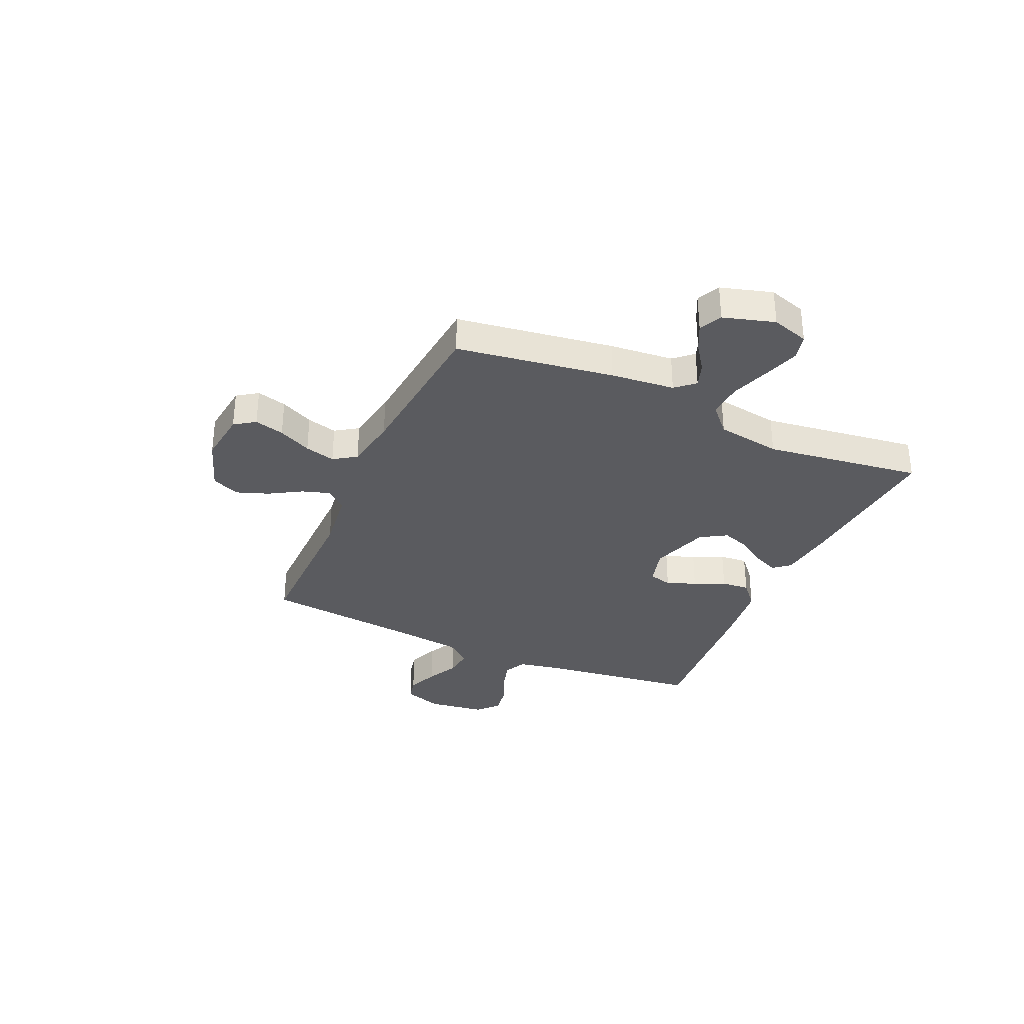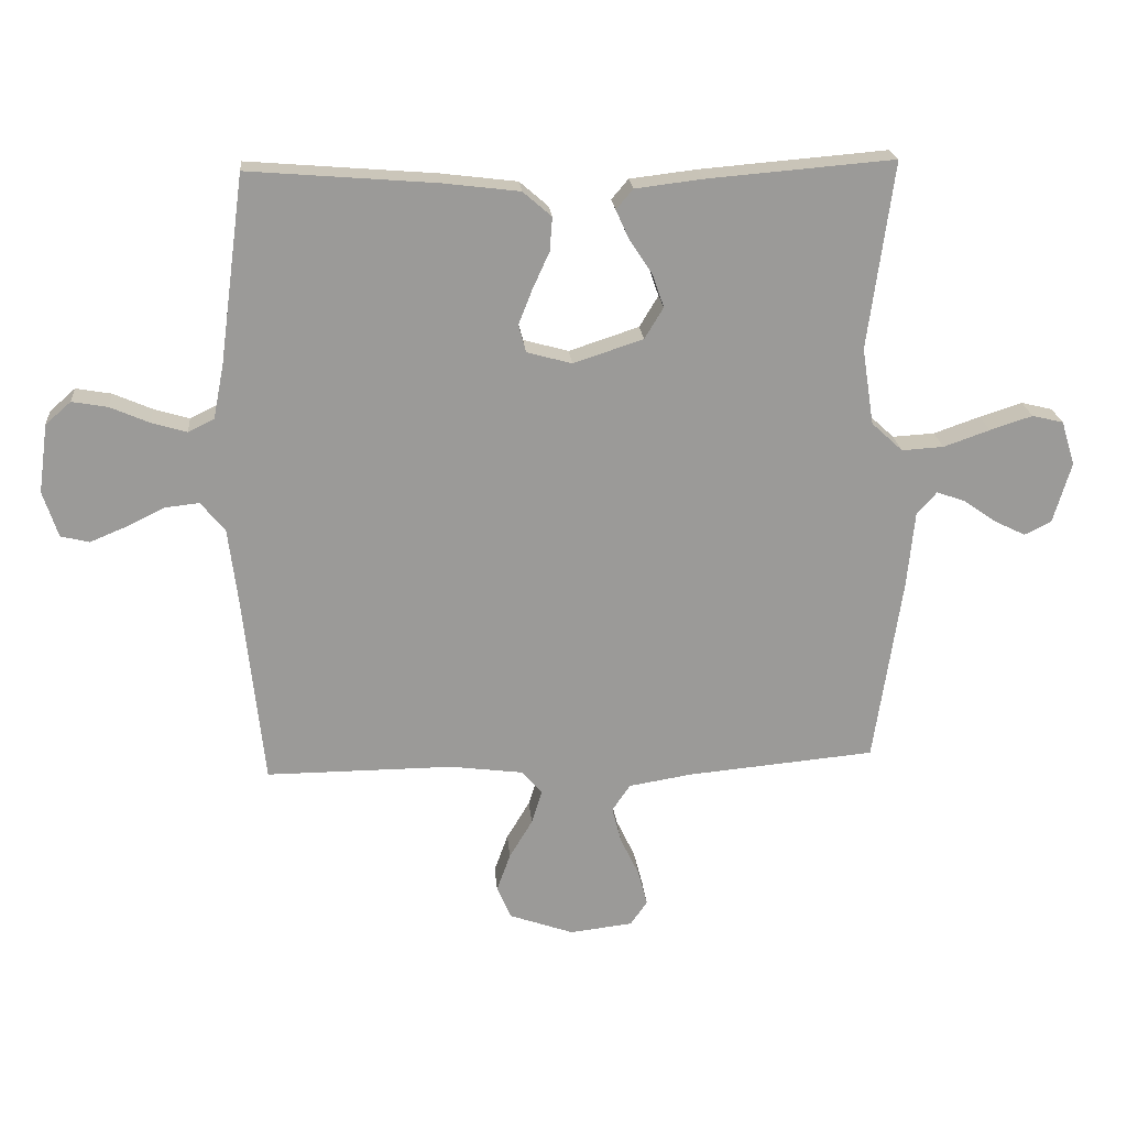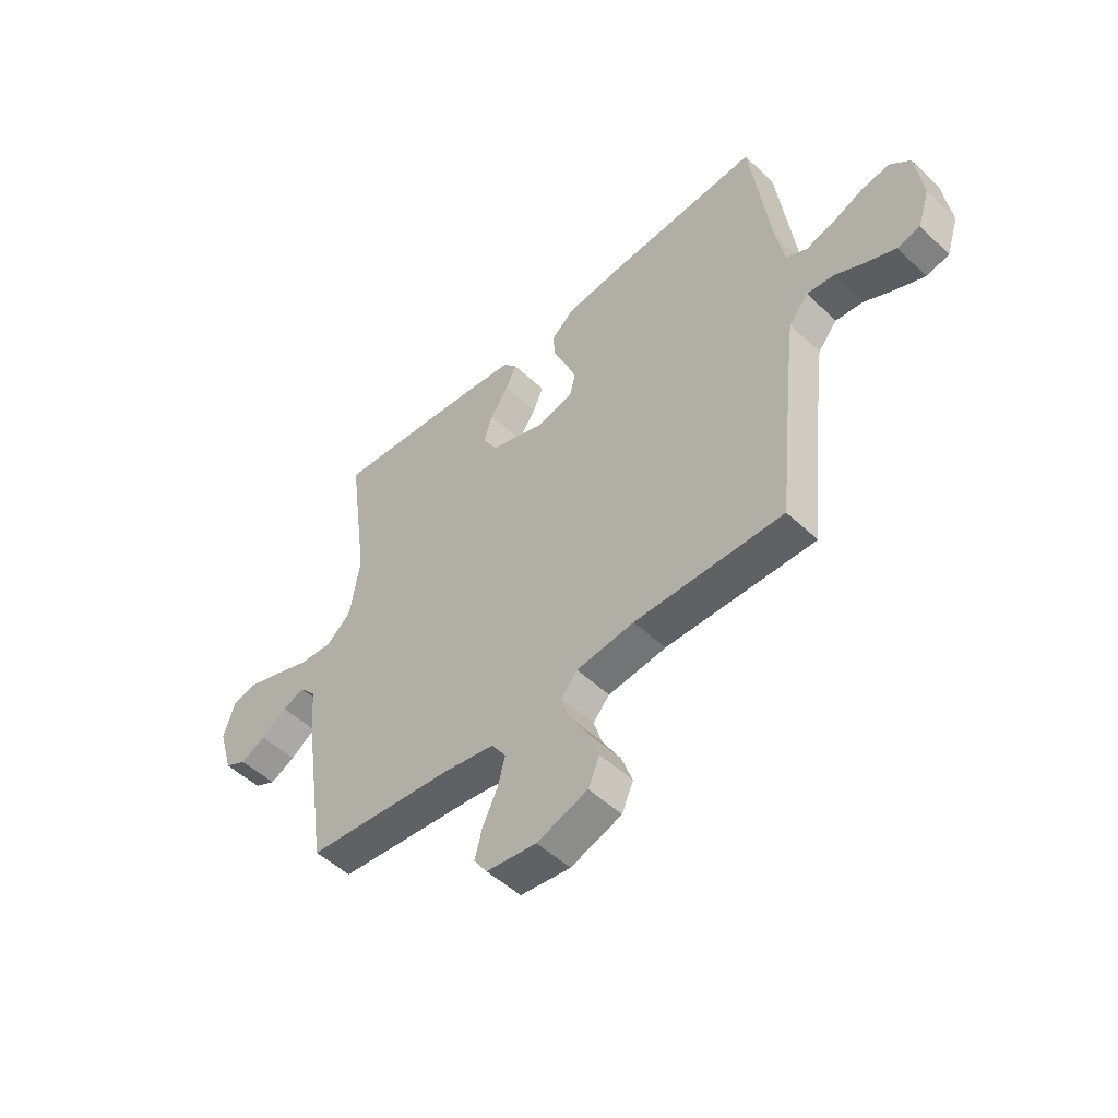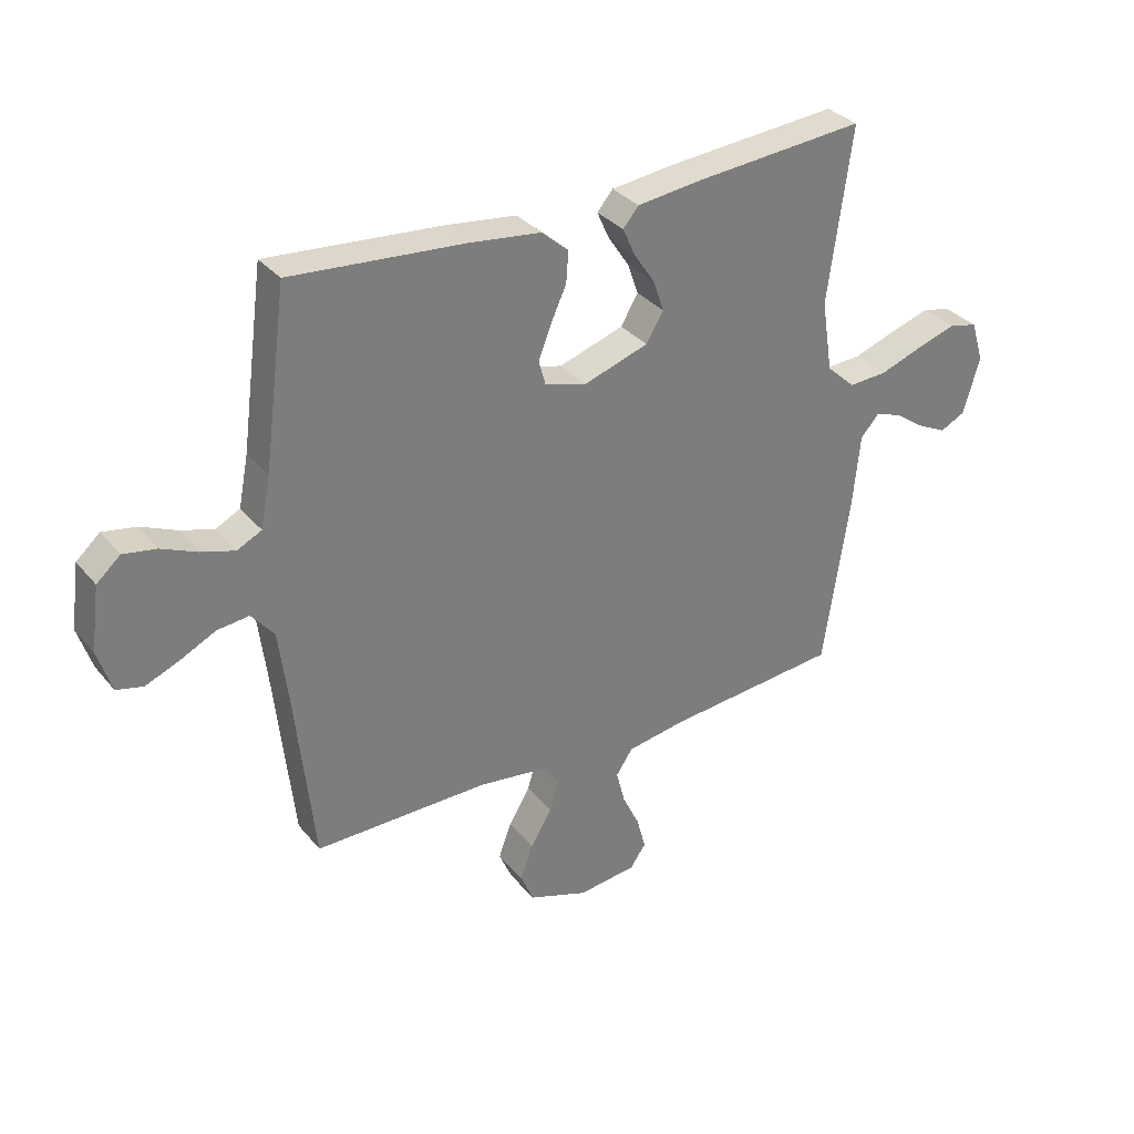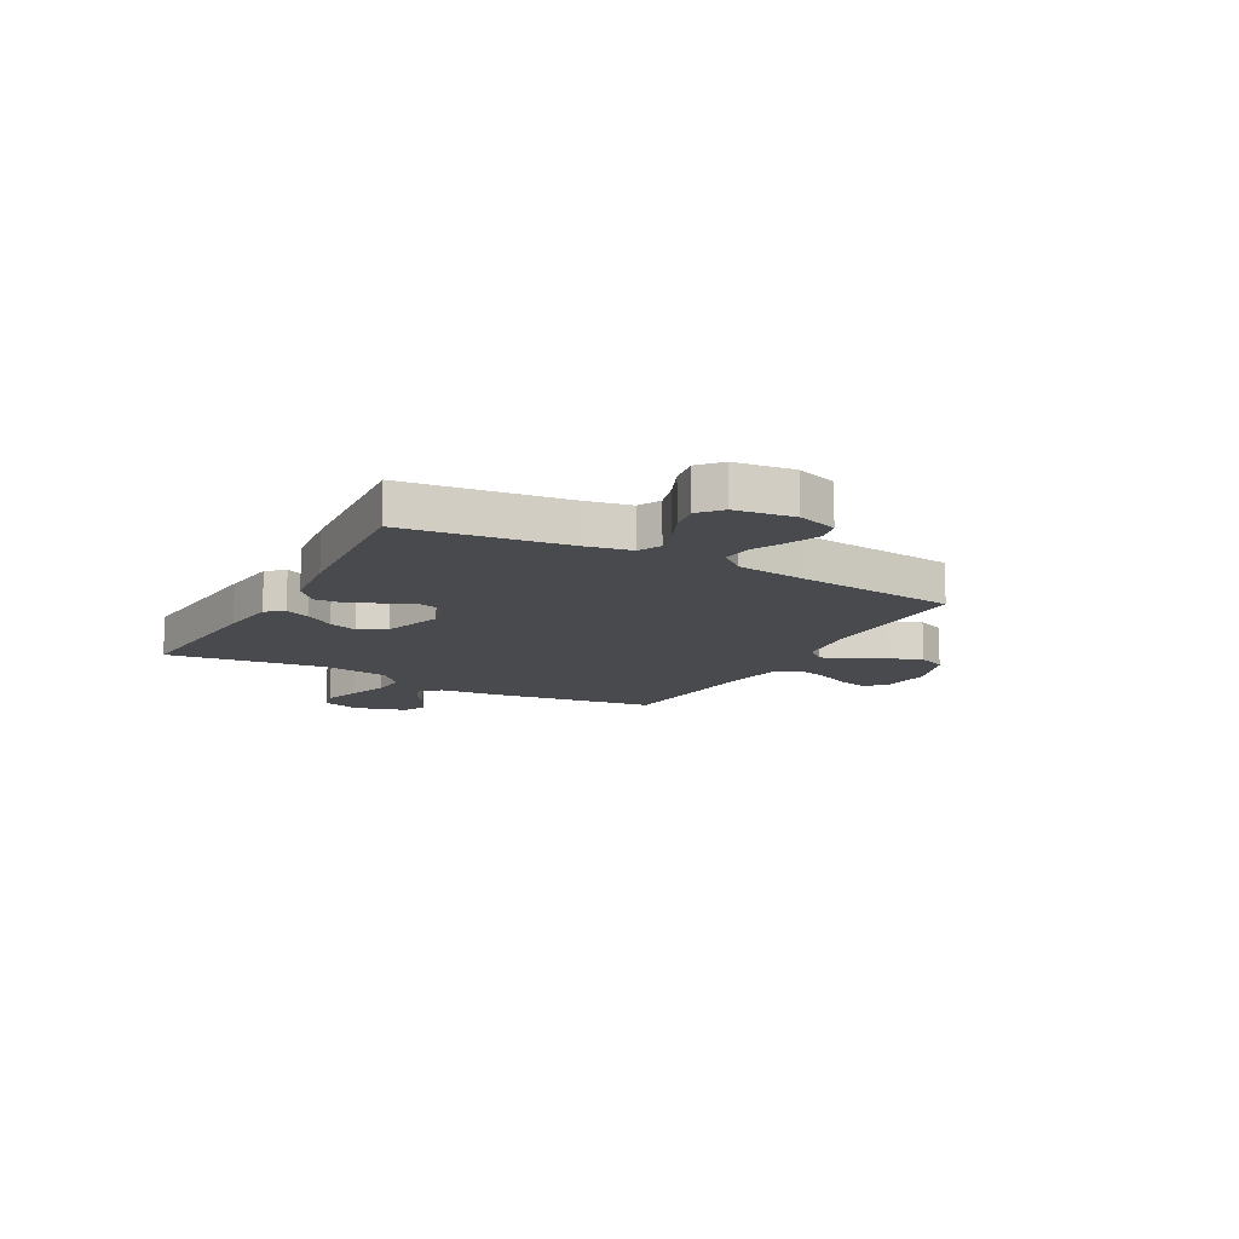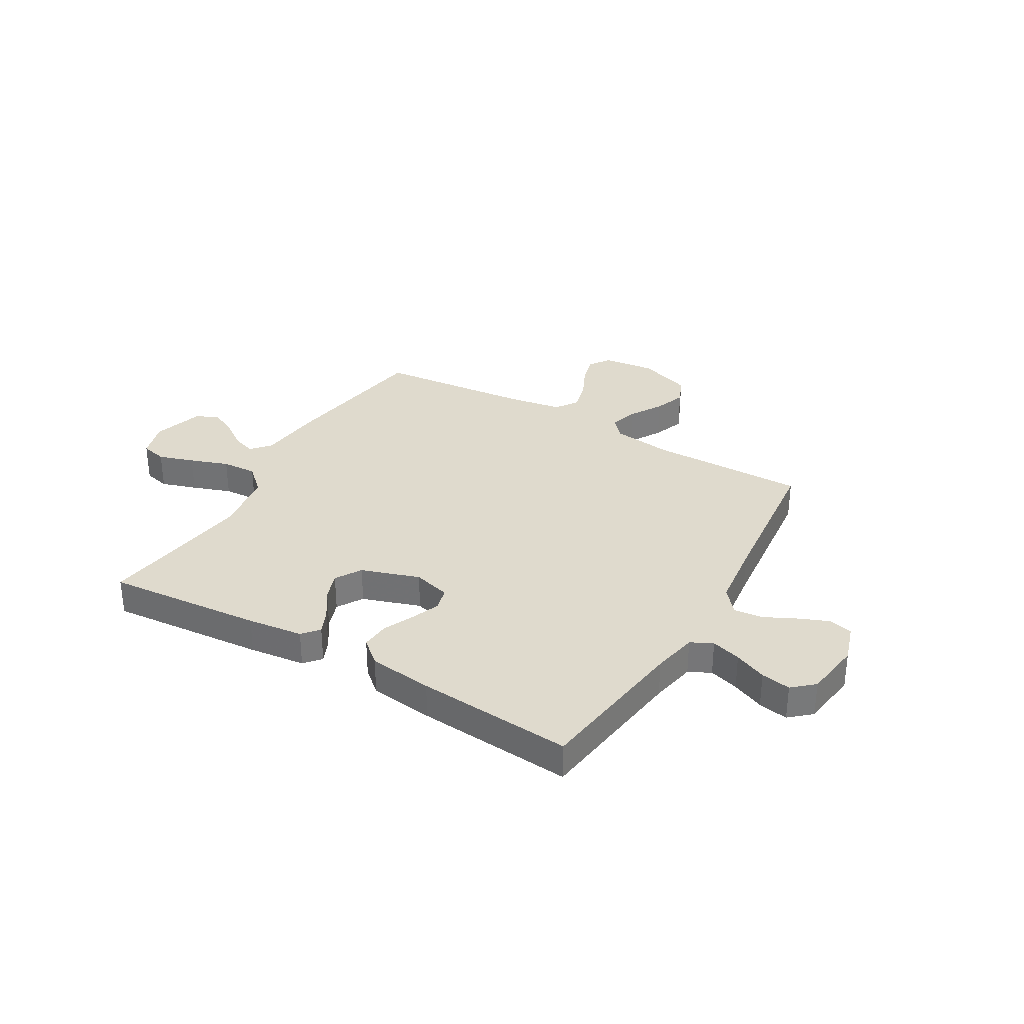
<metadata>
{"format":"obj","ext":"obj","renderer":"f3d","projection":"perspective","resolution":1024,"background":"white","views":[{"elev":-33.1,"azim":-114.1,"up":"+Y"},{"elev":21.0,"azim":175.2,"up":"+Z"},{"elev":-50.6,"azim":44.3,"up":"+Z"},{"elev":32.6,"azim":147.2,"up":"+Z"},{"elev":-13.0,"azim":61.2,"up":"+Y"},{"elev":32.7,"azim":30.3,"up":"+Y"}]}
</metadata>
<code>
v -0.5 0.07 -0.5
v -0.545 0.07 -0.2
v -0.557 0.07 -0.078
v -0.589 0.07 -0.042
v -0.635 0.07 -0.058
v -0.686 0.07 -0.094
v -0.737 0.07 -0.119
v -0.78 0.07 -0.098
v -0.809 0.07 0
v -0.787 0.07 0.071
v -0.737 0.07 0.083
v -0.669 0.07 0.061
v -0.595 0.07 0.035
v -0.528 0.07 0.031
v -0.478 0.07 0.077
v -0.459 0.07 0.2
v -0.5 0.07 0.5
v -0.2 0.07 0.475
v -0.093 0.07 0.462
v -0.066 0.07 0.43
v -0.087 0.07 0.383
v -0.123 0.07 0.329
v -0.142 0.07 0.275
v -0.112 0.07 0.225
v 0 0.07 0.188
v 0.072 0.07 0.208
v 0.084 0.07 0.252
v 0.062 0.07 0.308
v 0.035 0.07 0.367
v 0.031 0.07 0.421
v 0.077 0.07 0.461
v 0.2 0.07 0.476
v 0.5 0.07 0.5
v 0.54 0.07 0.2
v 0.557 0.07 0.113
v 0.599 0.07 0.092
v 0.656 0.07 0.109
v 0.718 0.07 0.136
v 0.775 0.07 0.146
v 0.816 0.07 0.11
v 0.831 0.07 0
v 0.807 0.07 -0.074
v 0.761 0.07 -0.085
v 0.703 0.07 -0.061
v 0.642 0.07 -0.031
v 0.587 0.07 -0.025
v 0.548 0.07 -0.072
v 0.532 0.07 -0.2
v 0.5 0.07 -0.5
v 0.2 0.07 -0.498
v 0.083 0.07 -0.513
v 0.05 0.07 -0.551
v 0.067 0.07 -0.605
v 0.104 0.07 -0.667
v 0.126 0.07 -0.728
v 0.103 0.07 -0.781
v 0 0.07 -0.817
v -0.101 0.07 -0.805
v -0.128 0.07 -0.766
v -0.113 0.07 -0.709
v -0.083 0.07 -0.646
v -0.068 0.07 -0.588
v -0.097 0.07 -0.545
v -0.2 0.07 -0.528
v -0.5 0 -0.5
v -0.545 0 -0.2
v -0.557 0 -0.078
v -0.589 0 -0.042
v -0.635 0 -0.058
v -0.686 0 -0.094
v -0.737 0 -0.119
v -0.78 0 -0.098
v -0.809 0 0
v -0.787 0 0.071
v -0.737 0 0.083
v -0.669 0 0.061
v -0.595 0 0.035
v -0.528 0 0.031
v -0.478 0 0.077
v -0.459 0 0.2
v -0.5 0 0.5
v -0.2 0 0.475
v -0.093 0 0.462
v -0.066 0 0.43
v -0.087 0 0.383
v -0.123 0 0.329
v -0.142 0 0.275
v -0.112 0 0.225
v 0 0 0.188
v 0.072 0 0.208
v 0.084 0 0.252
v 0.062 0 0.308
v 0.035 0 0.367
v 0.031 0 0.421
v 0.077 0 0.461
v 0.2 0 0.476
v 0.5 0 0.5
v 0.54 0 0.2
v 0.557 0 0.113
v 0.599 0 0.092
v 0.656 0 0.109
v 0.718 0 0.136
v 0.775 0 0.146
v 0.816 0 0.11
v 0.831 0 0
v 0.807 0 -0.074
v 0.761 0 -0.085
v 0.703 0 -0.061
v 0.642 0 -0.031
v 0.587 0 -0.025
v 0.548 0 -0.072
v 0.532 0 -0.2
v 0.5 0 -0.5
v 0.2 0 -0.498
v 0.083 0 -0.513
v 0.05 0 -0.551
v 0.067 0 -0.605
v 0.104 0 -0.667
v 0.126 0 -0.728
v 0.103 0 -0.781
v 0 0 -0.817
v -0.101 0 -0.805
v -0.128 0 -0.766
v -0.113 0 -0.709
v -0.083 0 -0.646
v -0.068 0 -0.588
v -0.097 0 -0.545
v -0.2 0 -0.528
f 59 60 61
f 58 59 61
f 57 58 61
f 56 57 61
f 55 56 61
f 54 55 61
f 53 54 61
f 52 53 61 62
f 51 52 62 63
f 48 49 50
f 47 48 50 51
f 51 63 64
f 47 51 64
f 46 47 64
f 43 44 45
f 42 43 45
f 41 42 45
f 40 41 45
f 39 40 45
f 38 39 45
f 37 38 45
f 36 37 45 46
f 32 33 34
f 31 32 34
f 30 31 34
f 29 30 34
f 28 29 34
f 27 28 34 35
f 35 36 46
f 27 35 46
f 26 27 46
f 20 21 22
f 19 20 22
f 18 19 22
f 17 18 22
f 16 17 22
f 15 16 22 23
f 14 15 23 24
f 11 12 13
f 10 11 13
f 9 10 13
f 8 9 13
f 7 8 13
f 6 7 13
f 5 6 13
f 4 5 13 14
f 14 24 25
f 4 14 25
f 3 4 25
f 26 46 64
f 25 26 64
f 3 25 64
f 2 3 64
f 1 2 64
f 125 124 123
f 125 123 122
f 125 122 121
f 125 121 120
f 125 120 119
f 125 119 118
f 125 118 117
f 126 125 117 116
f 127 126 116 115
f 114 113 112
f 115 114 112 111
f 128 127 115
f 128 115 111
f 128 111 110
f 109 108 107
f 109 107 106
f 109 106 105
f 109 105 104
f 109 104 103
f 109 103 102
f 109 102 101
f 110 109 101 100
f 98 97 96
f 98 96 95
f 98 95 94
f 98 94 93
f 98 93 92
f 99 98 92 91
f 110 100 99
f 110 99 91
f 110 91 90
f 86 85 84
f 86 84 83
f 86 83 82
f 86 82 81
f 86 81 80
f 87 86 80 79
f 88 87 79 78
f 77 76 75
f 77 75 74
f 77 74 73
f 77 73 72
f 77 72 71
f 77 71 70
f 77 70 69
f 78 77 69 68
f 89 88 78
f 89 78 68
f 89 68 67
f 128 110 90
f 128 90 89
f 128 89 67
f 128 67 66
f 128 66 65
f 1 65 66 2
f 2 66 67 3
f 3 67 68 4
f 4 68 69 5
f 5 69 70 6
f 6 70 71 7
f 7 71 72 8
f 8 72 73 9
f 9 73 74 10
f 10 74 75 11
f 11 75 76 12
f 12 76 77 13
f 13 77 78 14
f 14 78 79 15
f 15 79 80 16
f 16 80 81 17
f 17 81 82 18
f 18 82 83 19
f 19 83 84 20
f 20 84 85 21
f 21 85 86 22
f 22 86 87 23
f 23 87 88 24
f 24 88 89 25
f 25 89 90 26
f 26 90 91 27
f 27 91 92 28
f 28 92 93 29
f 29 93 94 30
f 30 94 95 31
f 31 95 96 32
f 32 96 97 33
f 33 97 98 34
f 34 98 99 35
f 35 99 100 36
f 36 100 101 37
f 37 101 102 38
f 38 102 103 39
f 39 103 104 40
f 40 104 105 41
f 41 105 106 42
f 42 106 107 43
f 43 107 108 44
f 44 108 109 45
f 45 109 110 46
f 46 110 111 47
f 47 111 112 48
f 48 112 113 49
f 49 113 114 50
f 50 114 115 51
f 51 115 116 52
f 52 116 117 53
f 53 117 118 54
f 54 118 119 55
f 55 119 120 56
f 56 120 121 57
f 57 121 122 58
f 58 122 123 59
f 59 123 124 60
f 60 124 125 61
f 61 125 126 62
f 62 126 127 63
f 63 127 128 64
f 64 128 65 1

</code>
